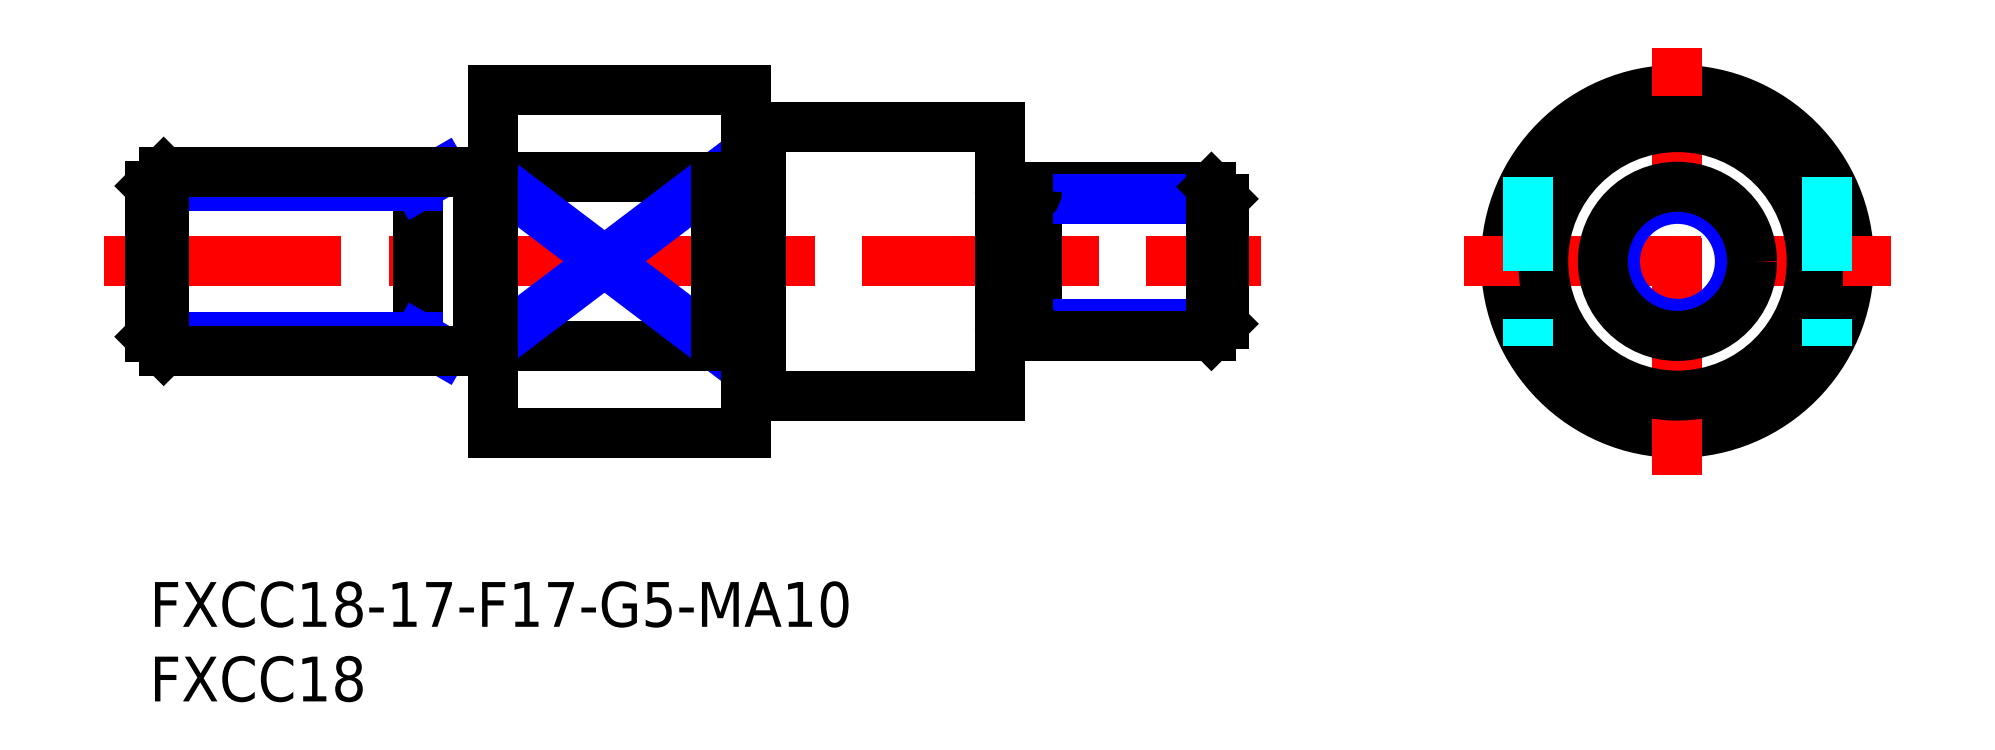
<metadata>
{"format":"dxf","ext":"dxf","renderer":"ezdxf+matplotlib","layout":"modelspace","background":"white","min_lineweight":24,"dpi":150}
</metadata>
<code>
0
SECTION
2
ENTITIES
0
INSERT
8
MSM_CONTINUOUS
2
*U12
10
0
20
0
30
0
0
INSERT
8
MSM_CONTINUOUS
2
*U13
10
0
20
0
30
0
0
LINE
8
MSM_CONTINUOUS
10
23
20
15.82
30
0
11
38
21
15.82
31
0
0
LINE
8
MSM_CONTINUOUS
10
23
20
27.18
30
0
11
38
21
27.18
31
0
0
LINE
8
MSM_CENTER
10
-3.031
20
21.5
30
0
11
74.5
21
21.5
31
0
0
LINE
8
MSM_NARROW
10
23
20
27.18
30
0
11
38
21
15.82
31
0
0
LINE
8
MSM_NARROW
10
23
20
15.82
30
0
11
38
21
27.18
31
0
0
LINE
8
MSM_CONTINUOUS
10
23
20
33
30
0
11
23
21
10
31
0
0
LINE
8
MSM_CONTINUOUS
10
18
20
27.5
30
0
11
18
21
15.5
31
0
0
CIRCLE
8
MSM_CONTINUOUS
10
102.4
20
21.5
30
0
40
11.5
0
LINE
8
MSM_CONTINUOUS
10
40
20
33
30
0
11
40
21
10
31
0
0
LINE
8
MSM_CENTER
10
102.4
20
7.179
30
0
11
102.4
21
35.82
31
0
0
LINE
8
MSM_CONTINUOUS
10
38
20
27.18
30
0
11
38
21
15.82
31
0
0
LINE
8
MSM_CONTINUOUS
10
57
20
30.5
30
0
11
57
21
12.5
31
0
0
LINE
8
MSM_CENTER
10
88.11
20
21.5
30
0
11
116.7
21
21.5
31
0
0
CIRCLE
8
MSM_NARROW
10
102.4
20
21.5
30
0
40
4.188
0
CIRCLE
8
MSM_CONTINUOUS
10
102.4
20
21.5
30
0
40
5
0
CIRCLE
8
MSM_CONTINUOUS
10
102.4
20
21.5
30
0
40
9
0
LINE
8
MSM_CONTINUOUS
10
40
20
30.4
30
0
11
41
21
30.4
31
0
0
LINE
8
MSM_CONTINUOUS
10
22
20
27.4
30
0
11
23
21
27.4
31
0
0
LINE
8
MSM_CONTINUOUS
10
41
20
30.5
30
0
11
41
21
12.5
31
0
0
LINE
8
MSM_CONTINUOUS
10
22
20
27.5
30
0
11
22
21
15.5
31
0
0
LINE
8
MSM_CONTINUOUS
10
22
20
15.6
30
0
11
23
21
15.6
31
0
0
LINE
8
MSM_NARROW
10
19.64
20
27.5
30
0
11
18
21
26.55
31
0
0
LINE
8
MSM_NARROW
10
18
20
26.55
30
0
11
1.137e-13
21
26.55
31
0
0
LINE
8
MSM_NARROW
10
18
20
16.45
30
0
11
0
21
16.45
31
0
0
LINE
8
MSM_NARROW
10
19.64
20
15.5
30
0
11
18
21
16.45
31
0
0
LINE
8
MSM_CONTINUOUS
10
0.947
20
27.5
30
0
11
0.947
21
15.5
31
0
0
LINE
8
MSM_CONTINUOUS
10
0
20
16.45
30
0
11
0.947
21
15.5
31
0
0
LINE
8
MSM_CONTINUOUS
10
1.137e-13
20
26.55
30
0
11
0.947
21
27.5
31
0
0
LINE
8
MSM_CONTINUOUS
10
22
20
27.5
30
0
11
0.947
21
27.5
31
0
0
LINE
8
MSM_CONTINUOUS
10
22
20
15.5
30
0
11
0.947
21
15.5
31
0
0
LINE
8
MSM_CONTINUOUS
10
1.137e-13
20
26.55
30
0
11
0
21
16.45
31
0
0
LINE
8
MSM_CONTINUOUS
10
23
20
33
30
0
11
40
21
33
31
0
0
LINE
8
MSM_CONTINUOUS
10
41
20
30.5
30
0
11
57
21
30.5
31
0
0
LINE
8
MSM_DASHED
10
112.4
20
27.18
30
0
11
112.4
21
15.82
31
0
0
LINE
8
MSM_CONTINUOUS
10
23
20
10
30
0
11
40
21
10
31
0
0
LINE
8
MSM_DASHED
10
92.43
20
27.18
30
0
11
92.43
21
15.82
31
0
0
LINE
8
MSM_CONTINUOUS
10
59.5
20
26.5
30
0
11
59.5
21
16.5
31
0
0
LINE
8
MSM_NARROW
10
59.5
20
17.31
30
0
11
72
21
17.31
31
0
0
LINE
8
MSM_CONTINUOUS
10
59.5
20
16.5
30
0
11
71.19
21
16.5
31
0
0
LINE
8
MSM_CONTINUOUS
10
59.5
20
26.5
30
0
11
71.19
21
26.5
31
0
0
LINE
8
MSM_NARROW
10
59.5
20
25.69
30
0
11
72
21
25.69
31
0
0
LINE
8
MSM_CONTINUOUS
10
72
20
17.31
30
0
11
72
21
25.69
31
0
0
LINE
8
MSM_CONTINUOUS
10
72
20
17.31
30
0
11
71.19
21
16.5
31
0
0
LINE
8
MSM_CONTINUOUS
10
71.19
20
16.5
30
0
11
71.19
21
26.5
31
0
0
LINE
8
MSM_CONTINUOUS
10
71.19
20
26.5
30
0
11
72
21
25.69
31
0
0
LINE
8
MSM_CONTINUOUS
10
57.6
20
25.65
30
0
11
58.9
21
25.65
31
0
0
ARC
8
MSM_CONTINUOUS
10
57.6
20
26.25
30
0
40
0.6
50
180
51
270
0
ARC
8
MSM_CONTINUOUS
10
58.9
20
26.25
30
0
40
0.6
50
270
51
0
0
LINE
8
MSM_CONTINUOUS
10
57.6
20
17.35
30
0
11
58.9
21
17.35
31
0
0
ARC
8
MSM_CONTINUOUS
10
57.6
20
16.75
30
0
40
0.6
50
90
51
180
0
ARC
8
MSM_CONTINUOUS
10
58.9
20
16.75
30
0
40
0.6
50
0
51
90
0
LINE
8
MSM_CONTINUOUS
10
40
20
12.6
30
0
11
41
21
12.6
31
0
0
LINE
8
MSM_CONTINUOUS
10
41
20
12.5
30
0
11
57
21
12.5
31
0
0
ENDSEC
0
EOF

</code>
